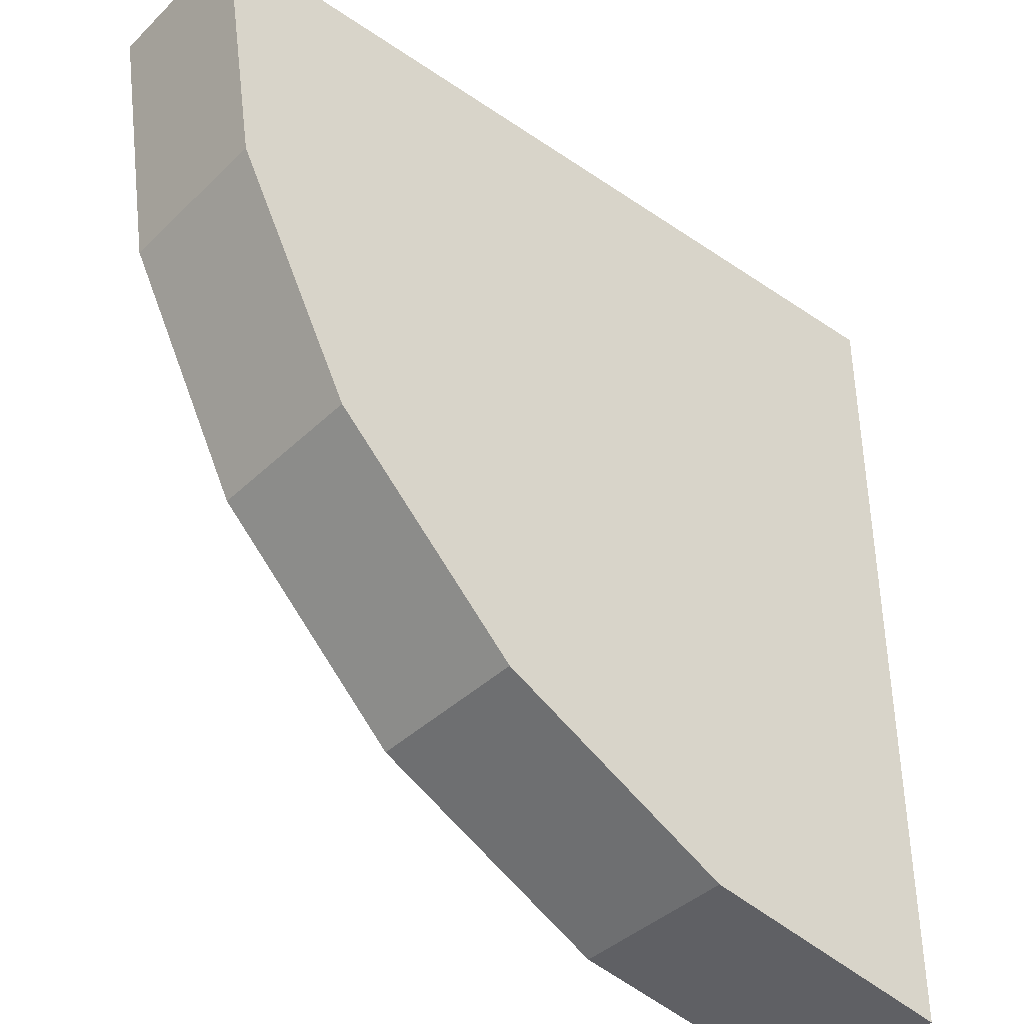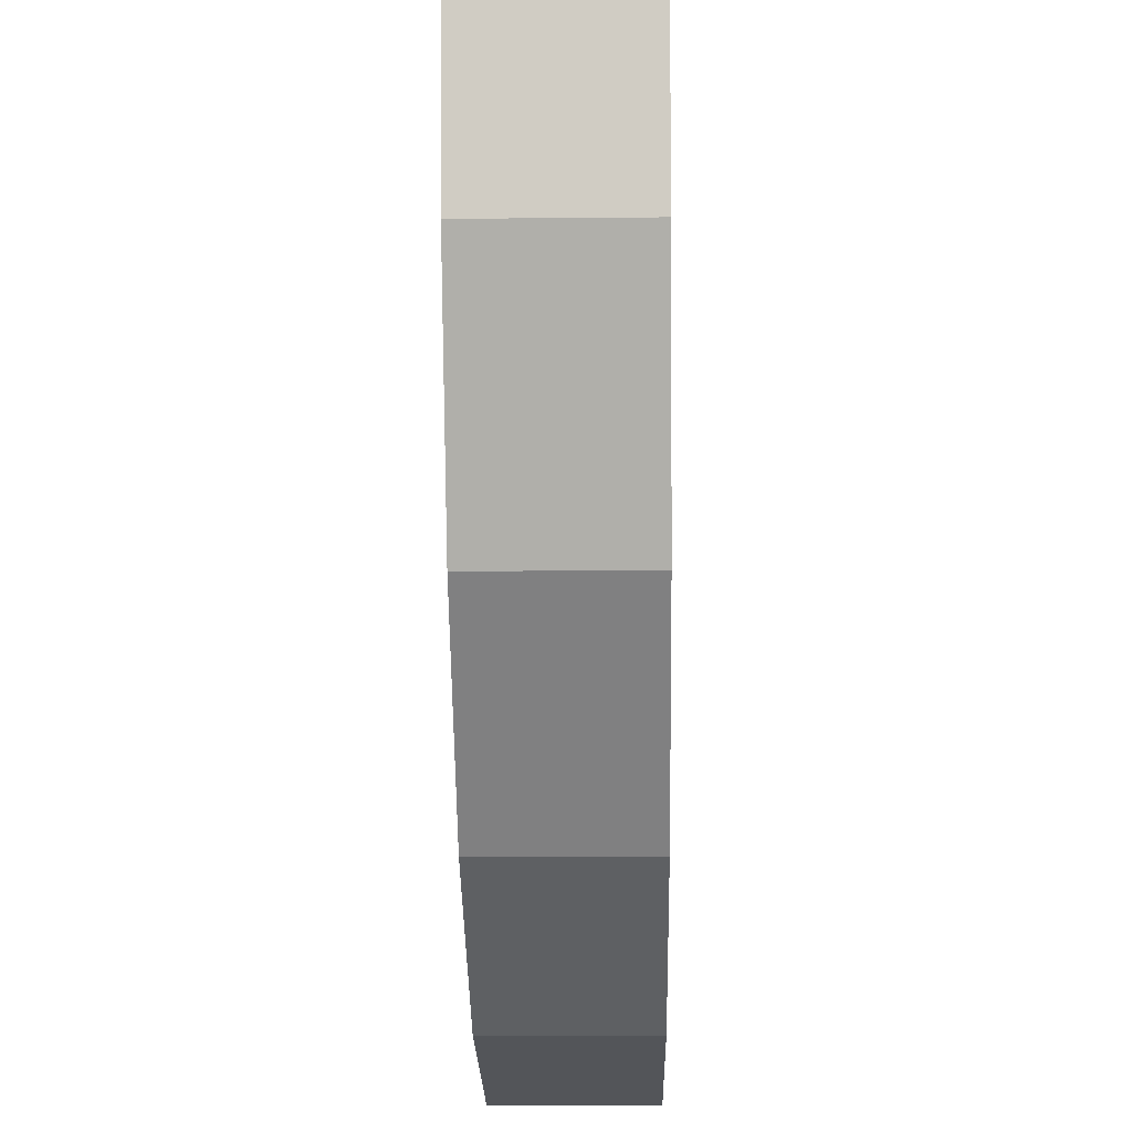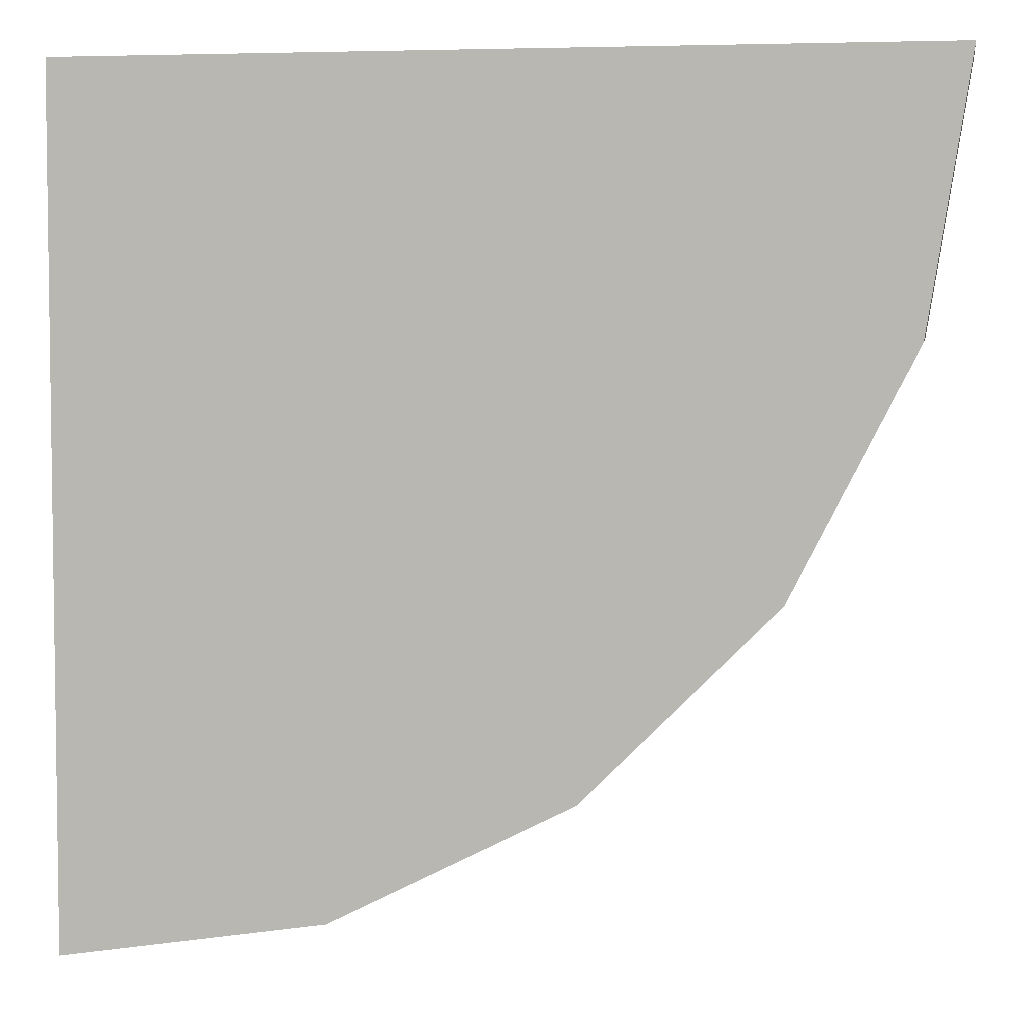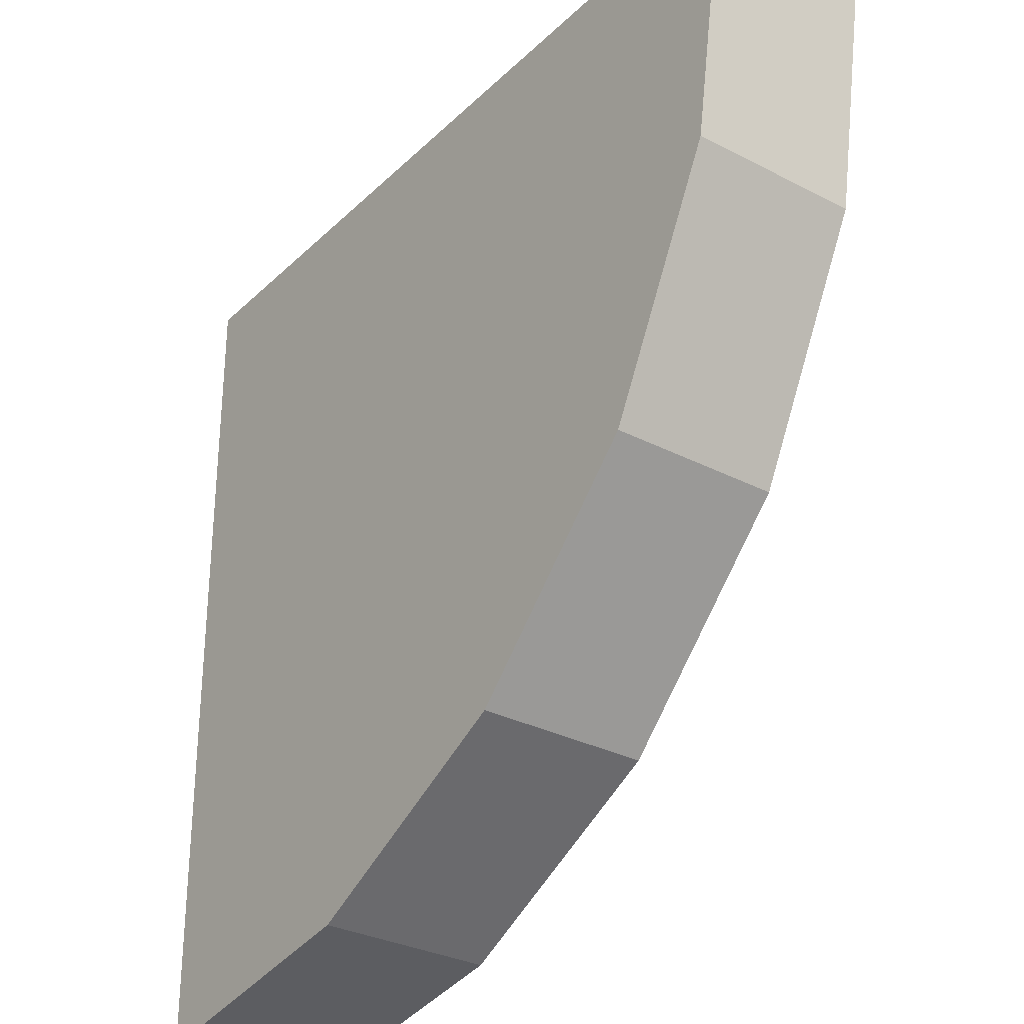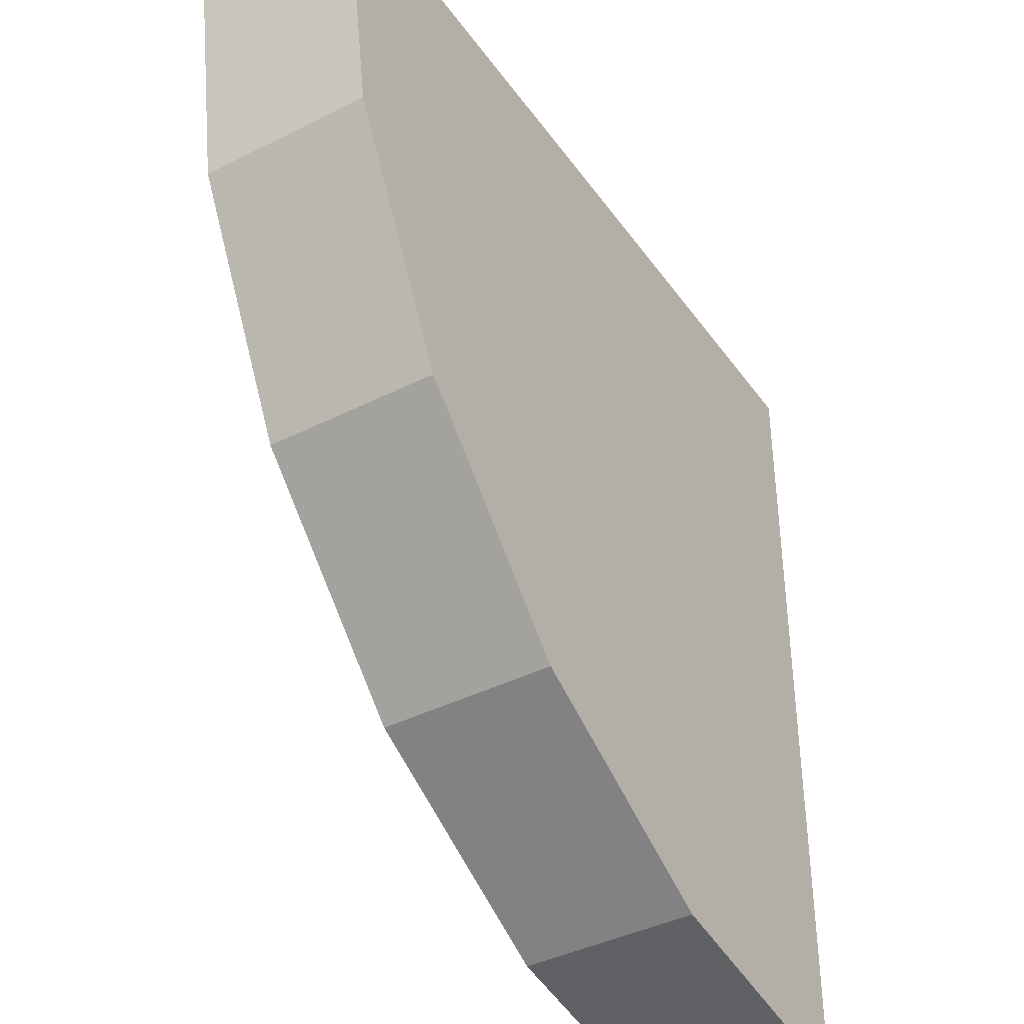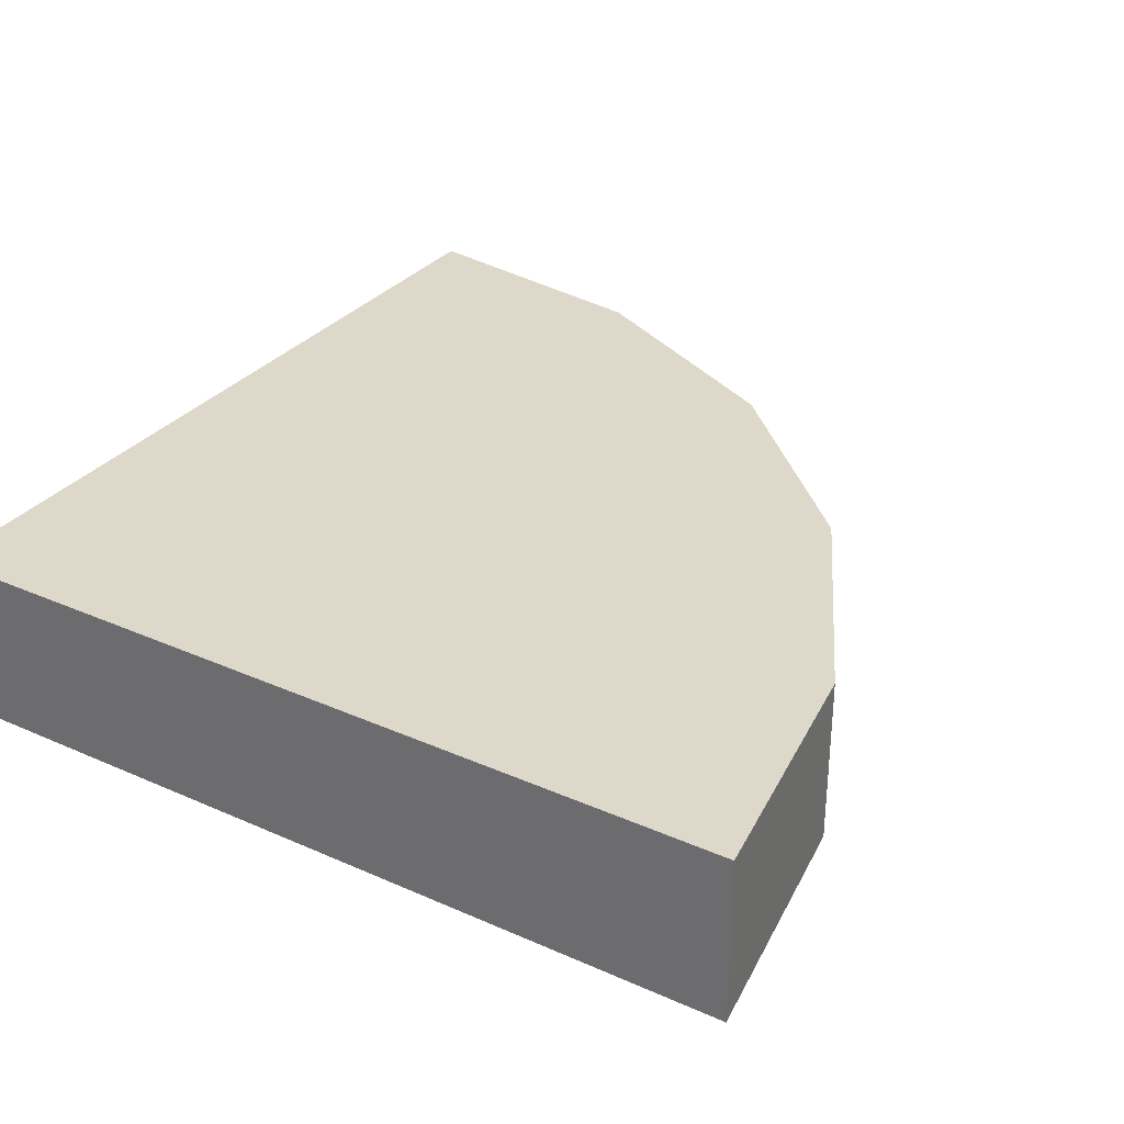
<metadata>
{"format":"obj","ext":"obj","renderer":"f3d","projection":"perspective","resolution":1024,"background":"white","views":[{"elev":-39.7,"azim":139.7,"up":"+Z"},{"elev":-15.1,"azim":91.1,"up":"+Z"},{"elev":4.7,"azim":9.8,"up":"+Z"},{"elev":-30.7,"azim":53.2,"up":"+Z"},{"elev":-40.3,"azim":121.9,"up":"+Z"},{"elev":31.6,"azim":32.0,"up":"+Y"}]}
</metadata>
<code>
o struct_floor_curved
g struct_floor_curved
v -0.191 0 -0.4511
v 0.08779 0 -0.309
v 0.08779 -0.2 -0.309
v -0.191 -0.2 -0.4511
v -0.5 0 0.5
v 0.5 0 0.5
v 0.4511 0 0.191
v 0.309 0 -0.08779
v -0.5 0 -0.5
v -0.5 -0.2 0.5
v 0.5 -0.2 0.5
v -0.5 -0.2 -0.5
v 0.4511 -0.2 0.191
v 0.309 -0.2 -0.08779
f 1 2 4
f 2 3 4
f 5 6 7
f 5 1 9
f 5 2 1
f 5 8 2
f 5 7 8
f 6 5 11
f 5 10 11
f 5 9 10
f 9 12 10
f 8 7 14
f 7 13 14
f 7 6 13
f 6 11 13
f 9 1 12
f 1 4 12
f 13 11 10
f 12 4 10
f 4 3 10
f 3 14 10
f 14 13 10
f 2 8 3
f 8 14 3

</code>
